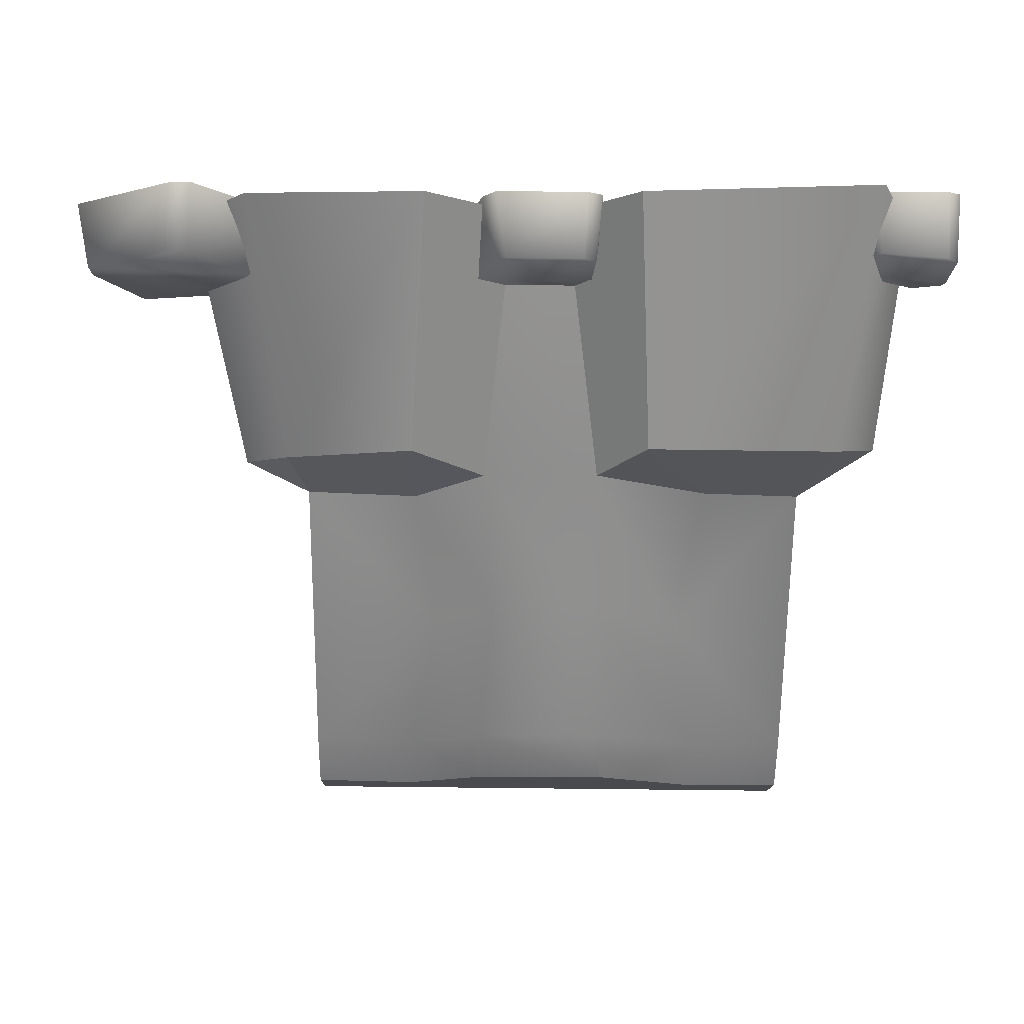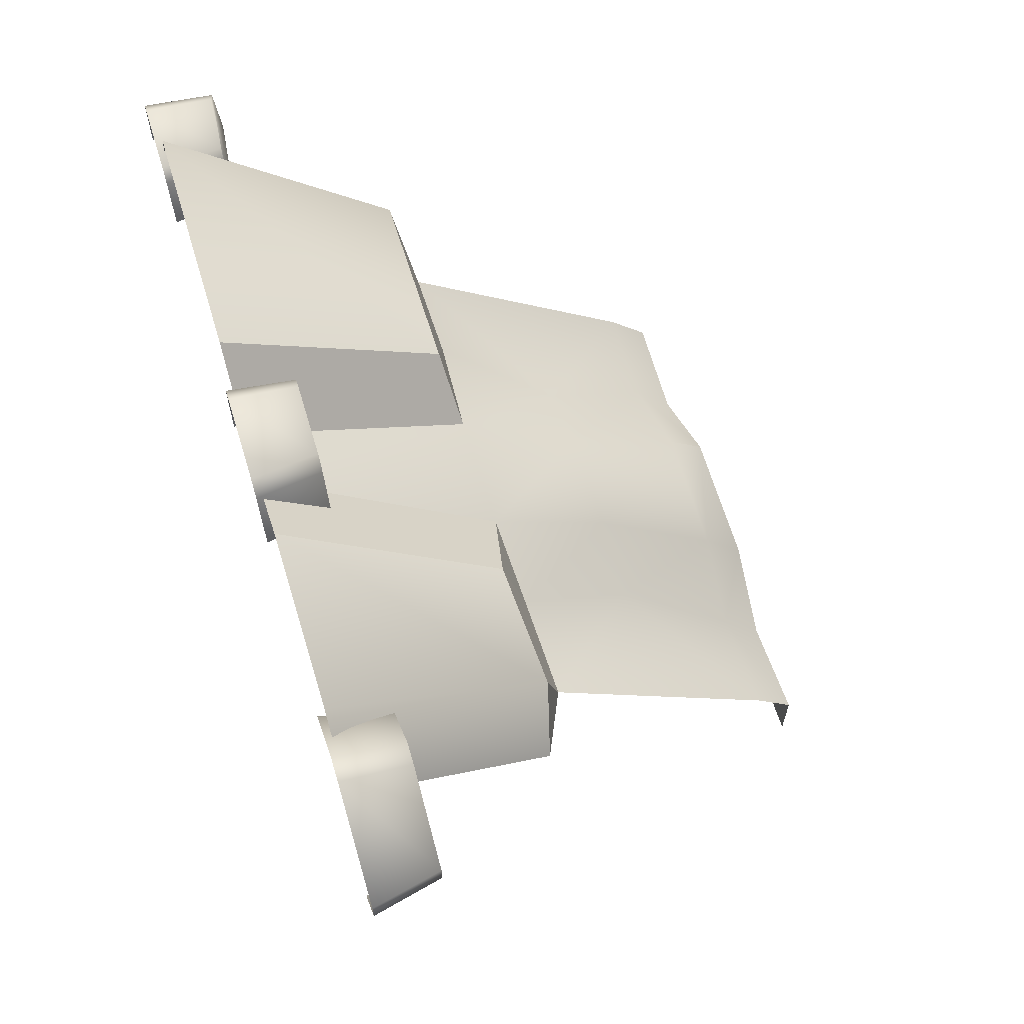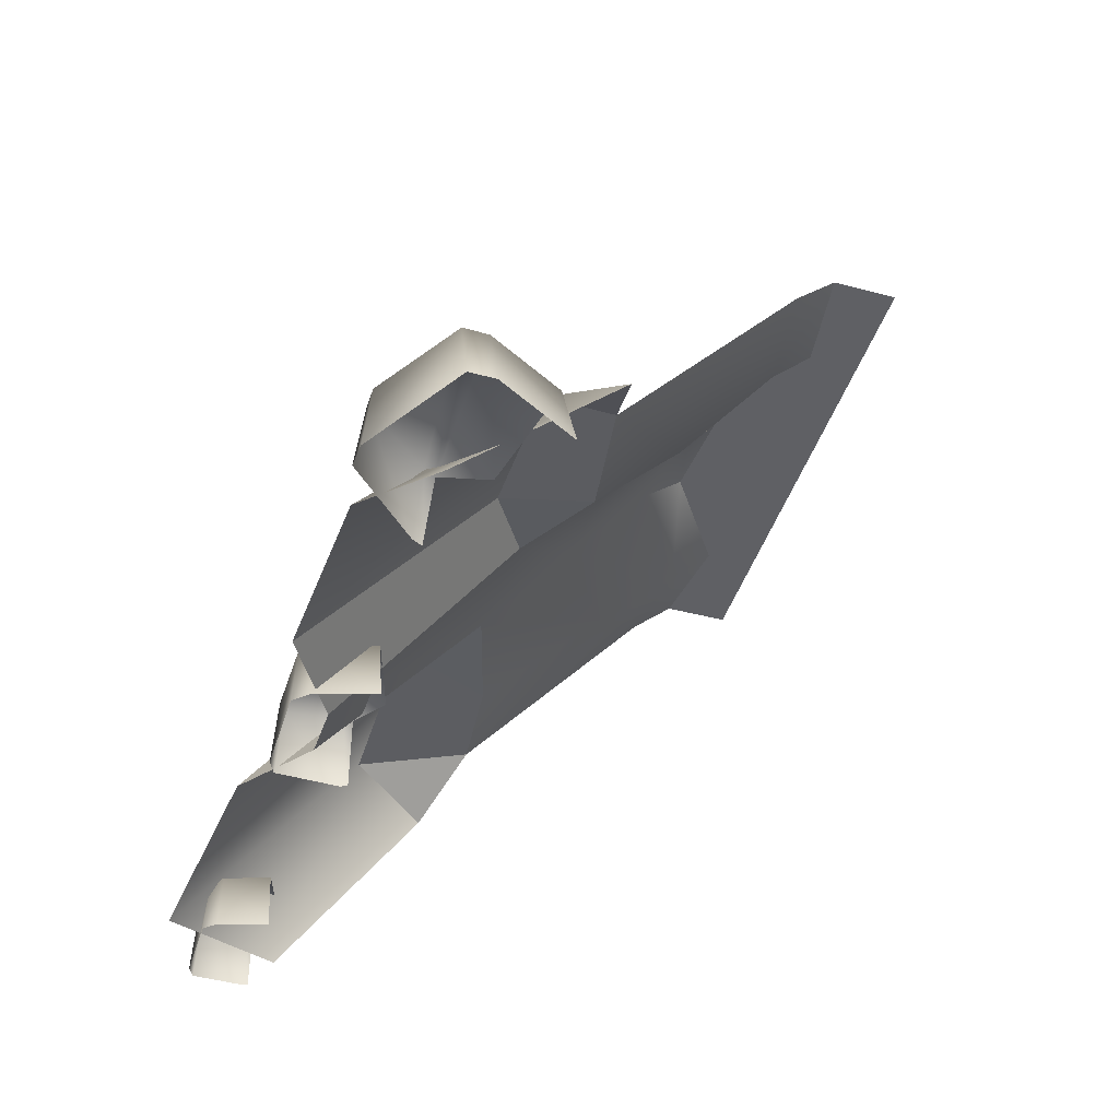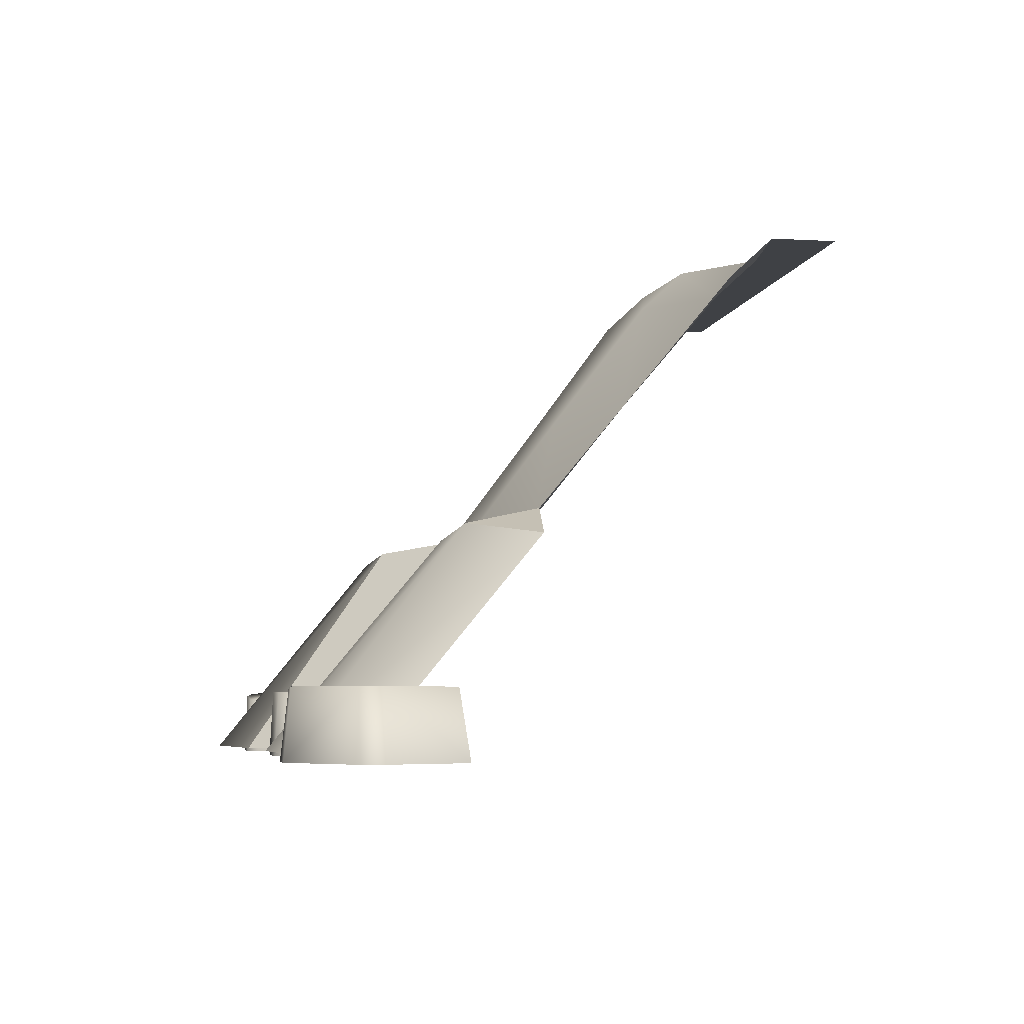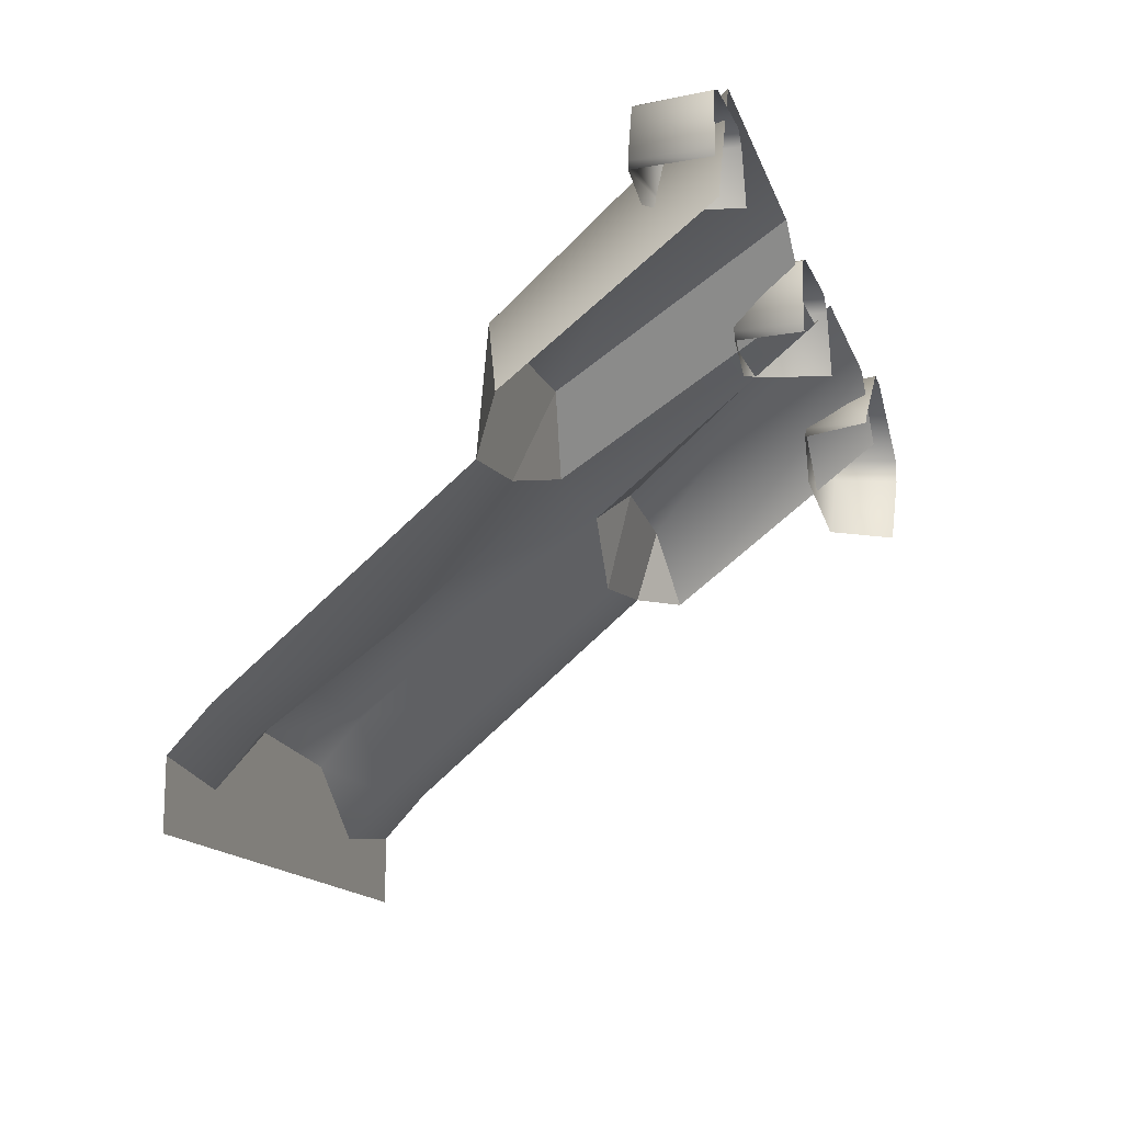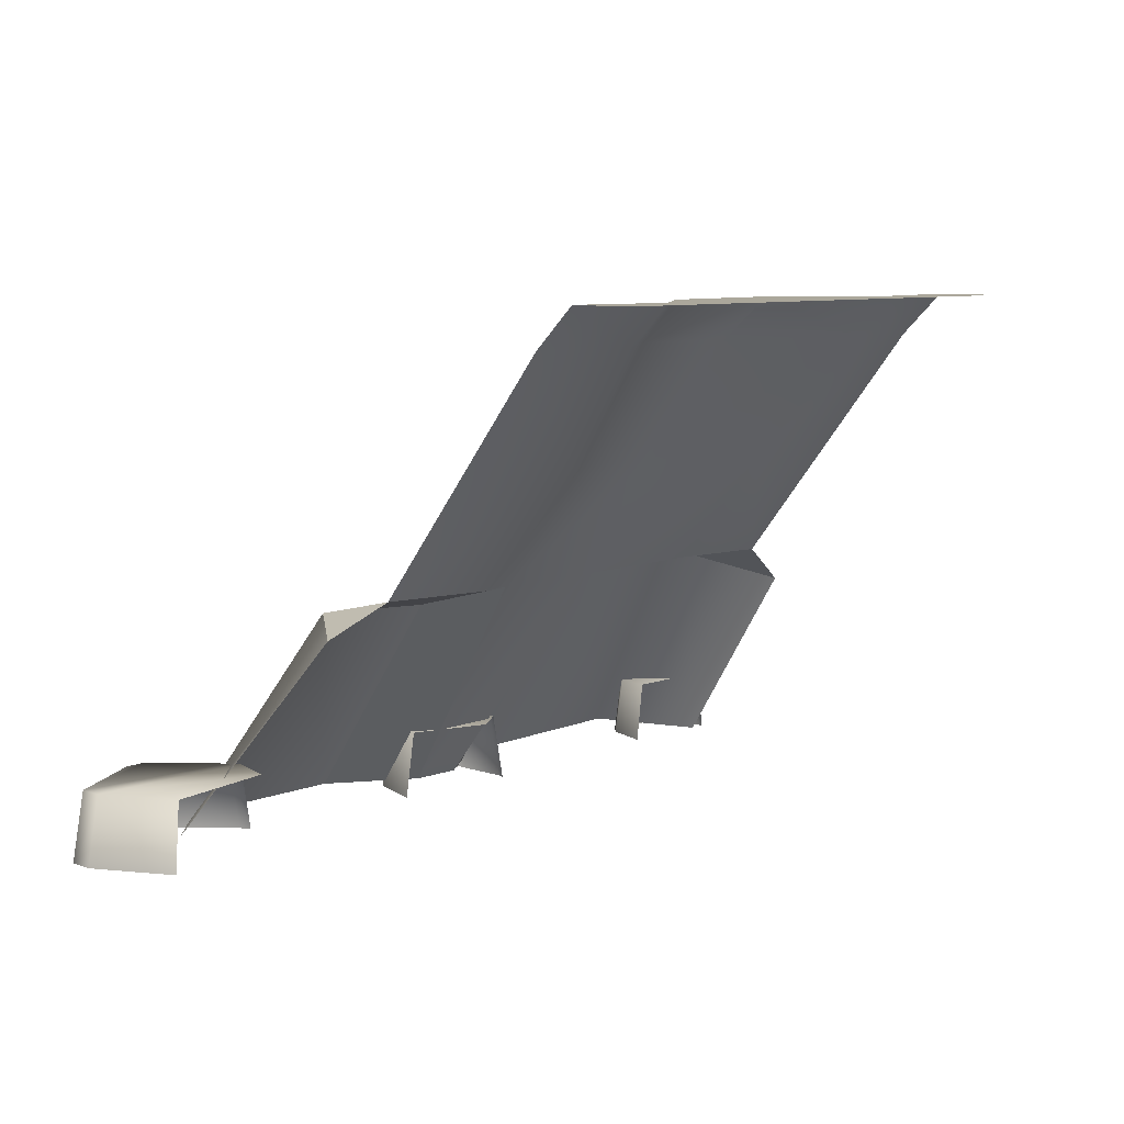
<metadata>
{"format":"obj","ext":"obj","renderer":"f3d","projection":"perspective","resolution":1024,"background":"white","views":[{"elev":76.6,"azim":-179.4,"up":"+Z"},{"elev":63.1,"azim":72.9,"up":"+Z"},{"elev":-43.9,"azim":72.8,"up":"+Y"},{"elev":-5.6,"azim":79.8,"up":"+Y"},{"elev":-15.0,"azim":-72.8,"up":"+Z"},{"elev":8.1,"azim":135.2,"up":"+Y"}]}
</metadata>
<code>
g step2
v -0.08828 0.4448 0.1804
v -0.1847 0.4251 0.3161
v -0.3116 0.4638 0.1141
v -0.5037 0.4638 0.09583
v -0.5558 0.4251 0.3121
v -0.6534 0.3797 0.1566
v 0.5033 0.4638 0.09583
v 0.6309 0.4059 0.1115
v 0.5349 0.4299 0.2435
v 0.284 0.4638 0.06662
v 0.2853 0.4162 0.2542
v 0.1415 0.4448 0.1698
v -0.5037 1.007 -0.3727
v -0.5035 1.007 -0.5035
v -0.3326 1.007 -0.5035
v -0.3117 1.007 -0.4004
v -0.1126 1.007 -0.2624
v 0.1523 1.007 -0.2816
v 0.2844 1.007 -0.5035
v 0.3039 1.007 -0.4002
v 0.5033 1.007 -0.3727
v 0.5035 1.007 -0.5035
v -0.6899 -1.056e-07 0.4266
v -0.6534 0.3797 0.1566
v -0.5558 0.4251 0.3121
v -0.6092 -1.537e-07 0.65
v -0.1847 0.4251 0.3161
v -0.1584 -1.104e-07 0.6068
v 0.5975 -1.2e-07 0.5776
v 0.6309 0.4059 0.1115
v 0.7163 -1.056e-07 0.4538
v 0.5349 0.4299 0.2435
v 0.2538 -1.248e-07 0.5963
v 0.2853 0.4162 0.2542
v -0.08828 0.4448 0.1804
v 0.08582 -1.056e-07 0.4953
v -0.01652 -1.104e-07 0.4979
v 0.1415 0.4448 0.1698
v -0.07776 0.6862 0.001624
v -0.2641 0.6957 -0.1242
v -0.3116 0.4638 0.1141
v -0.5037 0.4638 0.09583
v -0.5037 0.9275 -0.2875
v -0.3227 0.9275 -0.3152
v -0.5037 1.007 -0.3727
v -0.3117 1.007 -0.4004
v -0.1126 1.007 -0.2624
v -0.1017 0.9275 -0.1771
v 0.1228 0.6862 -0.0133
v 0.284 0.4638 0.06662
v 0.1467 0.9275 -0.1964
v -0.1126 1.007 -0.2624
v 0.1523 1.007 -0.2816
v 0.2448 0.6957 -0.1241
v 0.5033 0.4638 0.09583
v 0.5033 0.9275 -0.2875
v 0.2952 0.9275 -0.3149
v 0.3039 1.007 -0.4002
v 0.5033 1.007 -0.3727
v -0.01652 -1.104e-07 0.4979
v -0.1584 -1.104e-07 0.6068
v -0.1847 0.4251 0.3161
v -0.08828 0.4448 0.1804
v -0.3116 0.4638 0.1141
v -0.1847 0.4251 0.3161
v -0.5558 0.4251 0.3121
v -0.5037 0.4638 0.09583
v 0.1415 0.4448 0.1698
v 0.2853 0.4162 0.2542
v 0.2538 -1.248e-07 0.5963
v 0.08582 -1.056e-07 0.4953
v 0.5033 0.4638 0.09583
v 0.5349 0.4299 0.2435
v 0.2853 0.4162 0.2542
v 0.284 0.4638 0.06662
v 0.1797 -0.01229 0.4235
v 0.1246 0.1181 0.5343
v 0.1569 0.1186 0.4264
v 0.1451 -0.01262 0.5397
v 0.1186 -0.01268 0.5682
v 0.09997 0.1182 0.561
v -0.0617 0.1208 0.4237
v 0.002688 0.12 0.3775
v 0.1569 0.1186 0.4264
v -0.06705 0.1207 0.4413
v -0.0833 -0.0127 0.4192
v 0.1246 0.1181 0.5343
v -0.08826 -0.0127 0.4346
v -0.07303 0.1198 0.5482
v -0.08466 -0.01269 0.554
v 0.09997 0.1182 0.561
v -0.04974 0.1192 0.5619
v -0.05729 -0.01269 0.5679
v 0.1186 -0.01268 0.5682
v -0.5466 -0.01229 0.466
v -0.5918 0.1073 0.5569
v -0.5653 0.1119 0.4684
v -0.575 -0.01262 0.5613
v -0.5967 -0.01268 0.5847
v -0.612 0.1085 0.5788
v -0.7446 0.1317 0.4662
v -0.6918 0.1246 0.4283
v -0.5653 0.1119 0.4684
v -0.749 0.1309 0.4806
v -0.7623 -0.0127 0.4626
v -0.5918 0.1073 0.5569
v -0.7663 -0.0127 0.4751
v -0.7539 0.1227 0.5683
v -0.7634 -0.01269 0.573
v -0.612 0.1085 0.5788
v -0.7348 0.1178 0.5796
v -0.741 -0.01269 0.5845
v -0.5967 -0.01268 0.5847
v 0.7397 -0.01269 0.5951
v 0.905 0.1182 0.4844
v 0.9332 -0.01268 0.4801
v 0.7417 0.1192 0.5836
v 0.695 -0.01269 0.5978
v 0.7017 0.1198 0.5838
v 0.5652 -0.0127 0.4691
v 0.5955 0.1207 0.4625
v 0.5828 0.1208 0.4397
v 0.5545 -0.0127 0.449
v 0.8476 -0.01229 0.2811
v 0.9322 -0.01262 0.4314
v 0.9039 0.1181 0.4389
v 0.8257 0.1186 0.2993
v 0.9332 -0.01268 0.4801
v 0.6048 0.12 0.3468
v 0.905 0.1182 0.4844
v 0.5828 0.1208 0.4397
g step2_0
f 3 2 1
f 6 5 4
f 9 8 7
f 12 11 10
f 15 14 13
f 16 15 13
f 17 15 16
f 15 17 18
f 19 15 18
f 20 19 18
f 19 20 21
f 22 19 21
f 25 24 23
f 26 25 23
f 27 25 26
f 28 27 26
f 31 30 29
f 30 32 29
f 29 32 33
f 32 34 33
f 37 36 35
f 36 38 35
f 35 38 39
f 39 40 35
f 40 41 35
f 40 42 41
f 43 42 40
f 44 43 40
f 44 40 39
f 45 43 44
f 46 45 44
f 46 44 47
f 44 48 47
f 48 44 39
f 38 49 39
f 39 49 48
f 49 38 50
f 49 51 48
f 52 48 51
f 53 52 51
f 54 49 50
f 51 49 54
f 54 50 55
f 56 54 55
f 53 51 57
f 57 51 54
f 57 54 56
f 58 53 57
f 56 59 57
f 59 58 57
f 62 61 60
f 63 62 60
f 66 65 64
f 67 66 64
f 70 69 68
f 71 70 68
f 74 73 72
f 75 74 72
f 78 77 76
f 77 79 76
f 79 77 80
f 77 81 80
f 84 83 82
f 82 85 84
f 82 86 85
f 85 87 84
f 86 88 85
f 85 89 87
f 89 85 88
f 90 89 88
f 89 91 87
f 92 89 90
f 89 92 91
f 93 92 90
f 91 92 93
f 94 91 93
f 97 96 95
f 96 98 95
f 98 96 99
f 96 100 99
f 103 102 101
f 101 104 103
f 101 105 104
f 104 106 103
f 105 107 104
f 104 108 106
f 108 104 107
f 109 108 107
f 108 110 106
f 111 108 109
f 108 111 110
f 112 111 109
f 110 111 112
f 113 110 112
f 116 115 114
f 115 117 114
f 114 117 118
f 117 119 118
f 119 117 115
f 118 119 120
f 121 119 115
f 119 121 120
f 122 121 115
f 123 120 121
f 122 123 121
f 126 125 124
f 127 126 124
f 125 126 128
f 126 127 129
f 126 130 128
f 129 131 126
f 131 130 126

</code>
